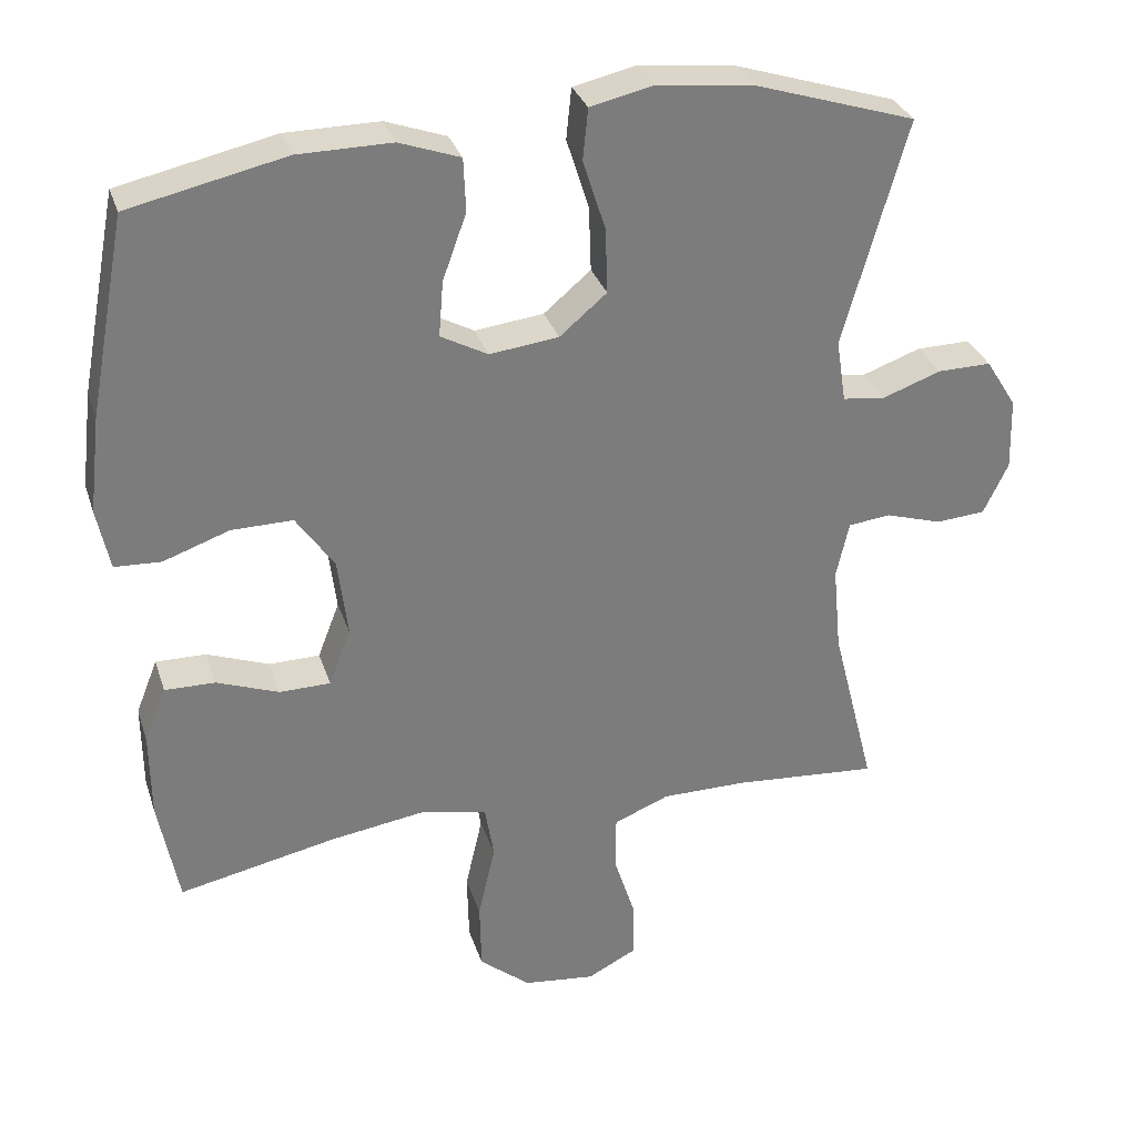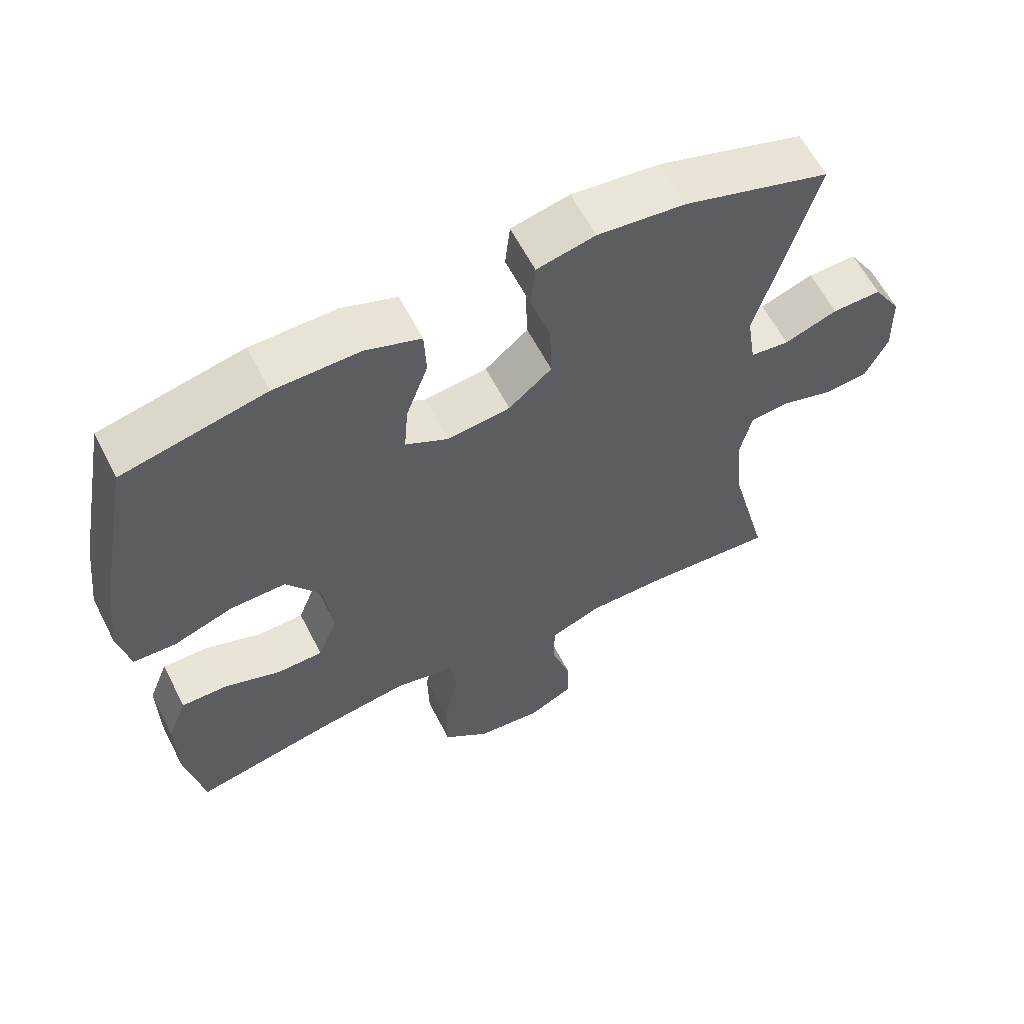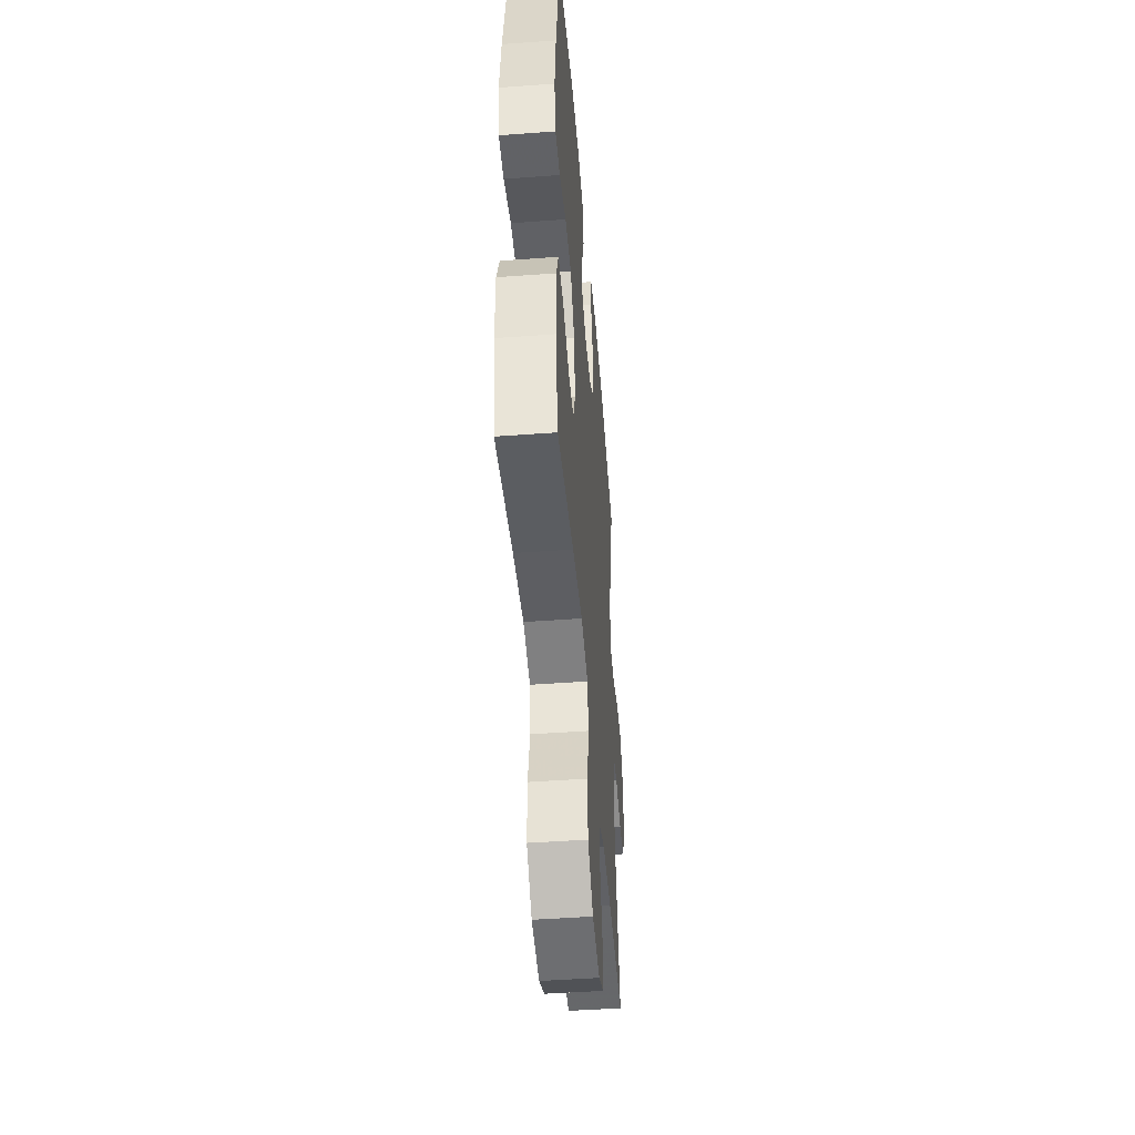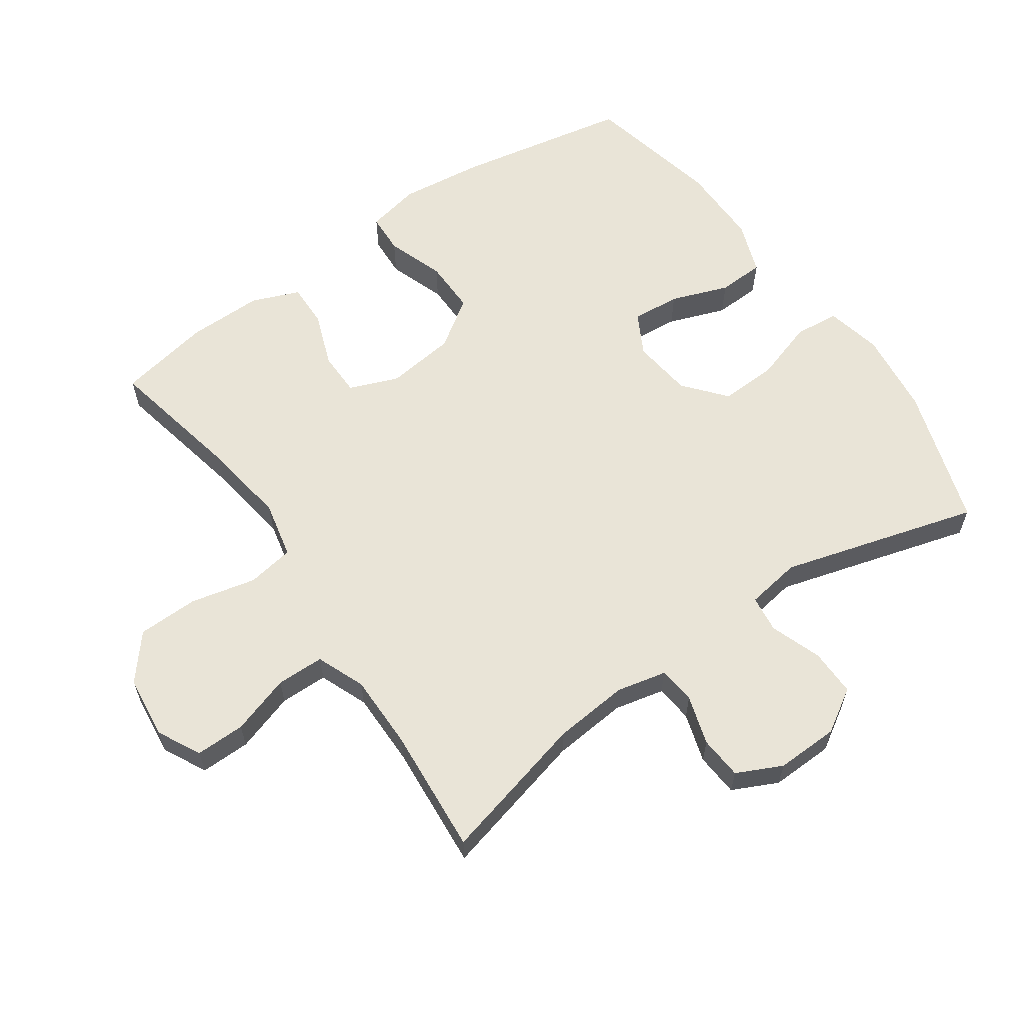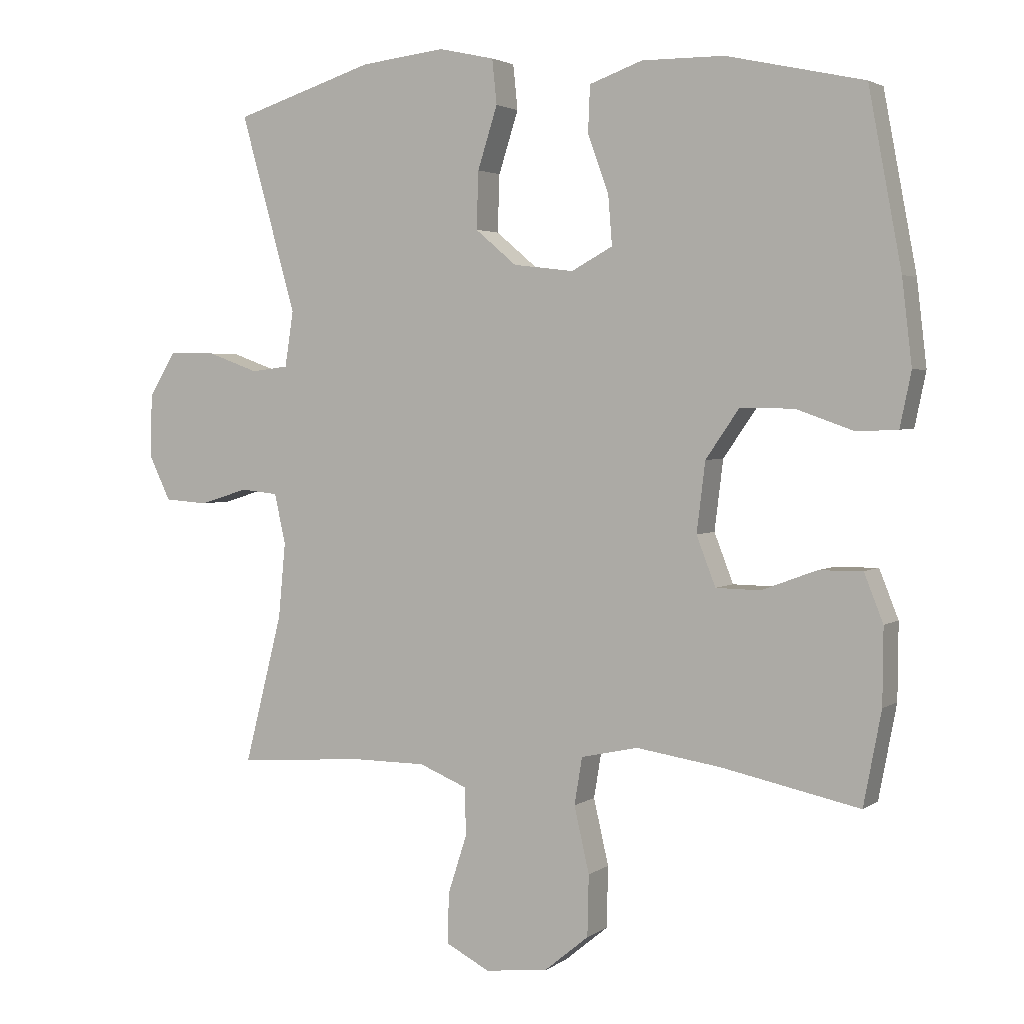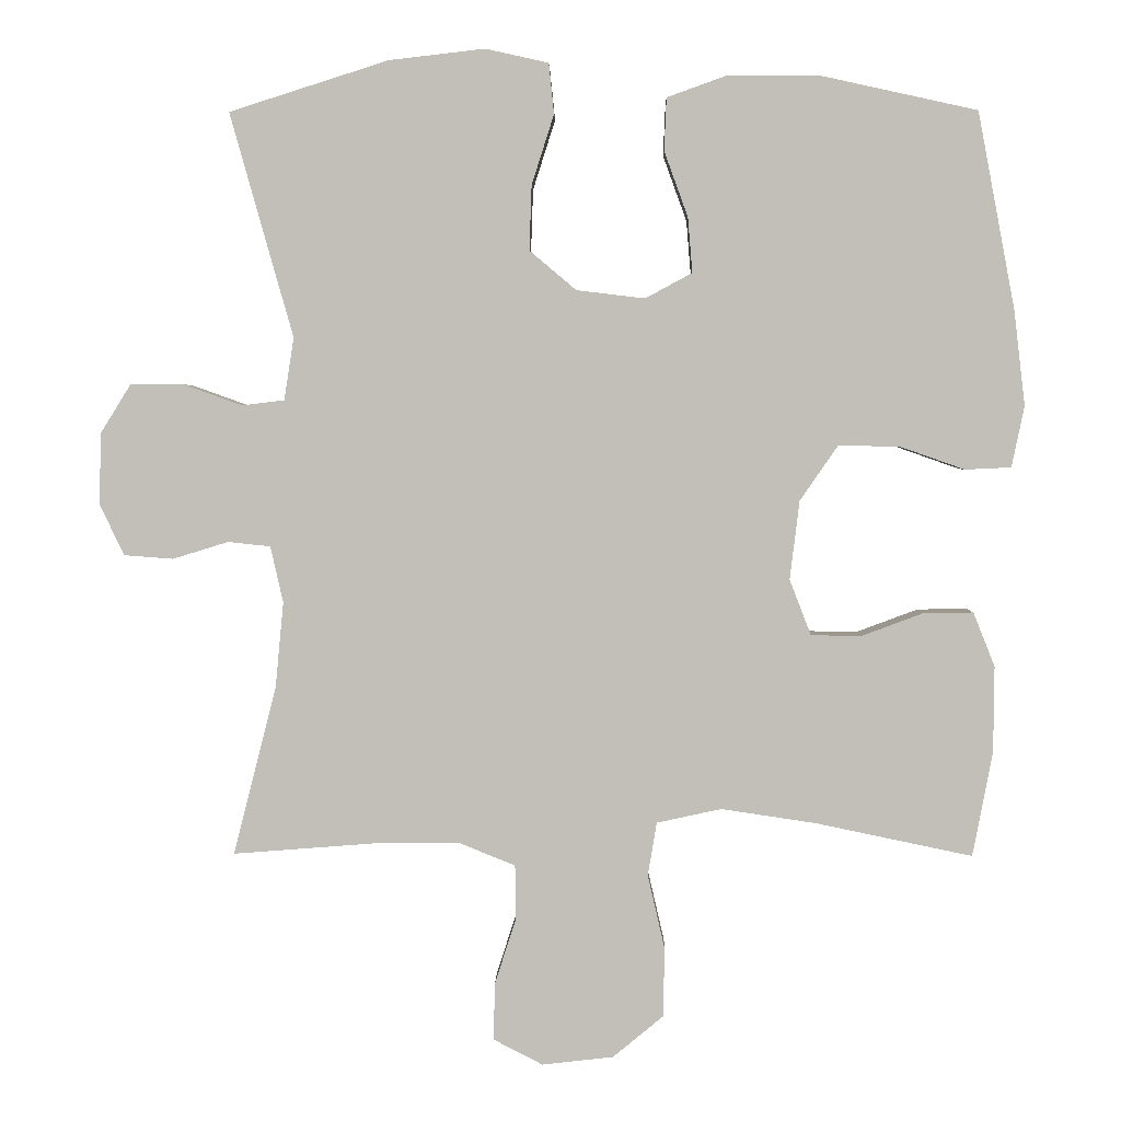
<metadata>
{"format":"obj","ext":"obj","renderer":"f3d","projection":"perspective","resolution":1024,"background":"white","views":[{"elev":31.3,"azim":163.3,"up":"+Z"},{"elev":61.1,"azim":152.9,"up":"+Z"},{"elev":-47.9,"azim":94.7,"up":"+Z"},{"elev":61.0,"azim":-124.8,"up":"+Y"},{"elev":2.9,"azim":26.1,"up":"+Z"},{"elev":3.1,"azim":1.1,"up":"+Z"}]}
</metadata>
<code>
v 0.5 0.07 -0.5
v 0.289 0.07 -0.456
v 0.161 0.07 -0.437
v 0.074 0.07 -0.456
v 0.062 0.07 -0.528
v 0.085 0.07 -0.628
v 0.083 0.07 -0.721
v 0.015 0.07 -0.777
v -0.081 0.07 -0.788
v -0.147 0.07 -0.754
v -0.146 0.07 -0.678
v -0.117 0.07 -0.588
v -0.118 0.07 -0.515
v -0.192 0.07 -0.485
v -0.306 0.07 -0.485
v -0.5 0.07 -0.5
v -0.442 0.07 -0.273
v -0.431 0.07 -0.158
v -0.448 0.07 -0.082
v -0.505 0.07 -0.076
v -0.58 0.07 -0.099
v -0.646 0.07 -0.094
v -0.679 0.07 -0.025
v -0.676 0.07 0.071
v -0.635 0.07 0.137
v -0.563 0.07 0.136
v -0.485 0.07 0.108
v -0.428 0.07 0.115
v -0.415 0.07 0.199
v -0.5 0.07 0.5
v -0.286 0.07 0.568
v -0.157 0.07 0.583
v -0.072 0.07 0.564
v -0.065 0.07 0.496
v -0.095 0.07 0.402
v -0.098 0.07 0.315
v -0.035 0.07 0.262
v 0.057 0.07 0.251
v 0.12 0.07 0.285
v 0.114 0.07 0.359
v 0.082 0.07 0.447
v 0.085 0.07 0.518
v 0.166 0.07 0.547
v 0.291 0.07 0.546
v 0.5 0.07 0.5
v 0.55 0.07 0.235
v 0.565 0.07 0.107
v 0.548 0.07 0.025
v 0.486 0.07 0.022
v 0.398 0.07 0.053
v 0.316 0.07 0.054
v 0.265 0.07 -0.02
v 0.252 0.07 -0.126
v 0.281 0.07 -0.201
v 0.349 0.07 -0.202
v 0.432 0.07 -0.171
v 0.499 0.07 -0.17
v 0.528 0.07 -0.243
v 0.527 0.07 -0.358
v 0.5 0 -0.5
v 0.289 0 -0.456
v 0.161 0 -0.437
v 0.074 0 -0.456
v 0.062 0 -0.528
v 0.085 0 -0.628
v 0.083 0 -0.721
v 0.015 0 -0.777
v -0.081 0 -0.788
v -0.147 0 -0.754
v -0.146 0 -0.678
v -0.117 0 -0.588
v -0.118 0 -0.515
v -0.192 0 -0.485
v -0.306 0 -0.485
v -0.5 0 -0.5
v -0.442 0 -0.273
v -0.431 0 -0.158
v -0.448 0 -0.082
v -0.505 0 -0.076
v -0.58 0 -0.099
v -0.646 0 -0.094
v -0.679 0 -0.025
v -0.676 0 0.071
v -0.635 0 0.137
v -0.563 0 0.136
v -0.485 0 0.108
v -0.428 0 0.115
v -0.415 0 0.199
v -0.5 0 0.5
v -0.286 0 0.568
v -0.157 0 0.583
v -0.072 0 0.564
v -0.065 0 0.496
v -0.095 0 0.402
v -0.098 0 0.315
v -0.035 0 0.262
v 0.057 0 0.251
v 0.12 0 0.285
v 0.114 0 0.359
v 0.082 0 0.447
v 0.085 0 0.518
v 0.166 0 0.547
v 0.291 0 0.546
v 0.5 0 0.5
v 0.55 0 0.235
v 0.565 0 0.107
v 0.548 0 0.025
v 0.486 0 0.022
v 0.398 0 0.053
v 0.316 0 0.054
v 0.265 0 -0.02
v 0.252 0 -0.126
v 0.281 0 -0.201
v 0.349 0 -0.202
v 0.432 0 -0.171
v 0.499 0 -0.17
v 0.528 0 -0.243
v 0.527 0 -0.358
f 58 59 1 2
f 55 56 57 58
f 54 55 58 2
f 53 54 2 3
f 52 53 3 4
f 47 48 49 50
f 47 50 51
f 46 47 51
f 45 46 51
f 44 45 51 52
f 40 41 42 43
f 39 40 43 44
f 32 33 34 35
f 32 35 36
f 29 30 31 32
f 28 29 32 36
f 24 25 26 27
f 24 27 28
f 23 24 28
f 20 21 22 23
f 19 20 23 28
f 18 19 28 36
f 15 16 17
f 14 15 17 18
f 13 14 18 36
f 9 10 11 12
f 5 6 7 8
f 4 5 8 9
f 39 44 52 4
f 12 13 36 37
f 12 37 38
f 12 38 39
f 4 9 12 39
f 61 60 118 117
f 117 116 115 114
f 61 117 114 113
f 62 61 113 112
f 63 62 112 111
f 109 108 107 106
f 110 109 106
f 110 106 105
f 110 105 104
f 111 110 104 103
f 102 101 100 99
f 103 102 99 98
f 94 93 92 91
f 95 94 91
f 91 90 89 88
f 95 91 88 87
f 86 85 84 83
f 87 86 83
f 87 83 82
f 82 81 80 79
f 87 82 79 78
f 95 87 78 77
f 76 75 74
f 77 76 74 73
f 95 77 73 72
f 71 70 69 68
f 67 66 65 64
f 68 67 64 63
f 63 111 103 98
f 96 95 72 71
f 97 96 71
f 98 97 71
f 98 71 68 63
f 1 60 61 2
f 2 61 62 3
f 3 62 63 4
f 4 63 64 5
f 5 64 65 6
f 6 65 66 7
f 7 66 67 8
f 8 67 68 9
f 9 68 69 10
f 10 69 70 11
f 11 70 71 12
f 12 71 72 13
f 13 72 73 14
f 14 73 74 15
f 15 74 75 16
f 16 75 76 17
f 17 76 77 18
f 18 77 78 19
f 19 78 79 20
f 20 79 80 21
f 21 80 81 22
f 22 81 82 23
f 23 82 83 24
f 24 83 84 25
f 25 84 85 26
f 26 85 86 27
f 27 86 87 28
f 28 87 88 29
f 29 88 89 30
f 30 89 90 31
f 31 90 91 32
f 32 91 92 33
f 33 92 93 34
f 34 93 94 35
f 35 94 95 36
f 36 95 96 37
f 37 96 97 38
f 38 97 98 39
f 39 98 99 40
f 40 99 100 41
f 41 100 101 42
f 42 101 102 43
f 43 102 103 44
f 44 103 104 45
f 45 104 105 46
f 46 105 106 47
f 47 106 107 48
f 48 107 108 49
f 49 108 109 50
f 50 109 110 51
f 51 110 111 52
f 52 111 112 53
f 53 112 113 54
f 54 113 114 55
f 55 114 115 56
f 56 115 116 57
f 57 116 117 58
f 58 117 118 59
f 59 118 60 1

</code>
